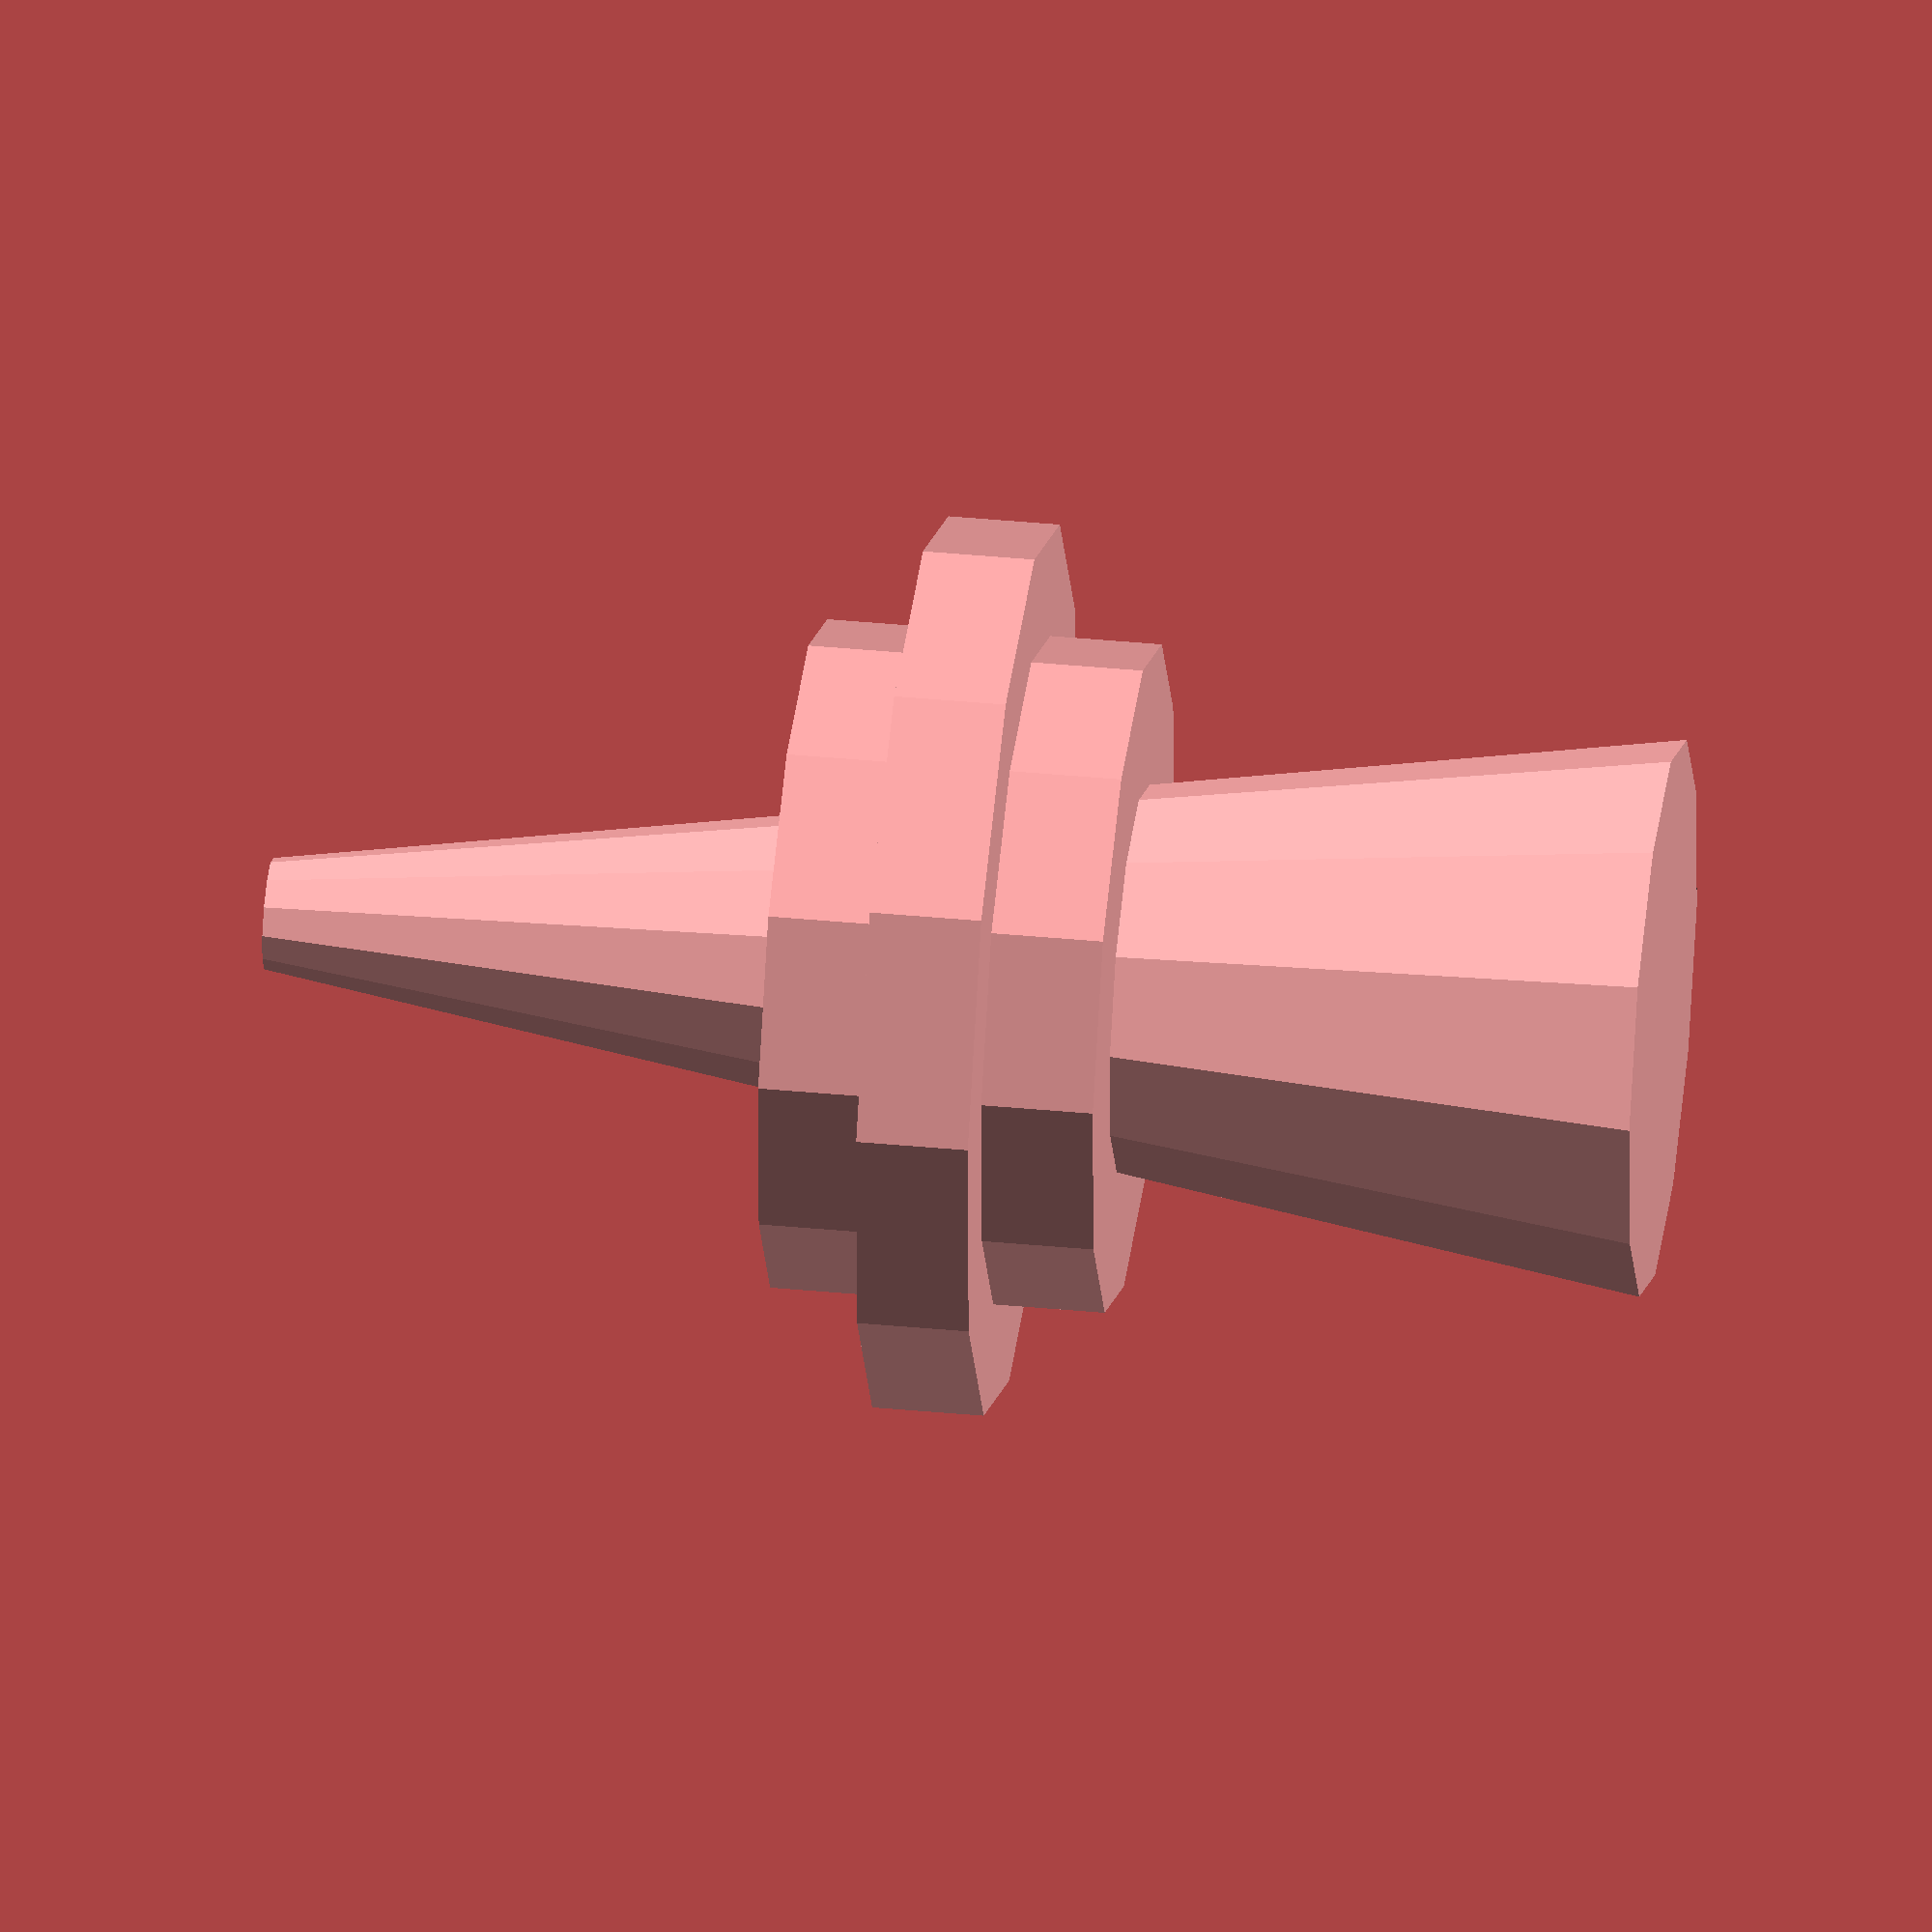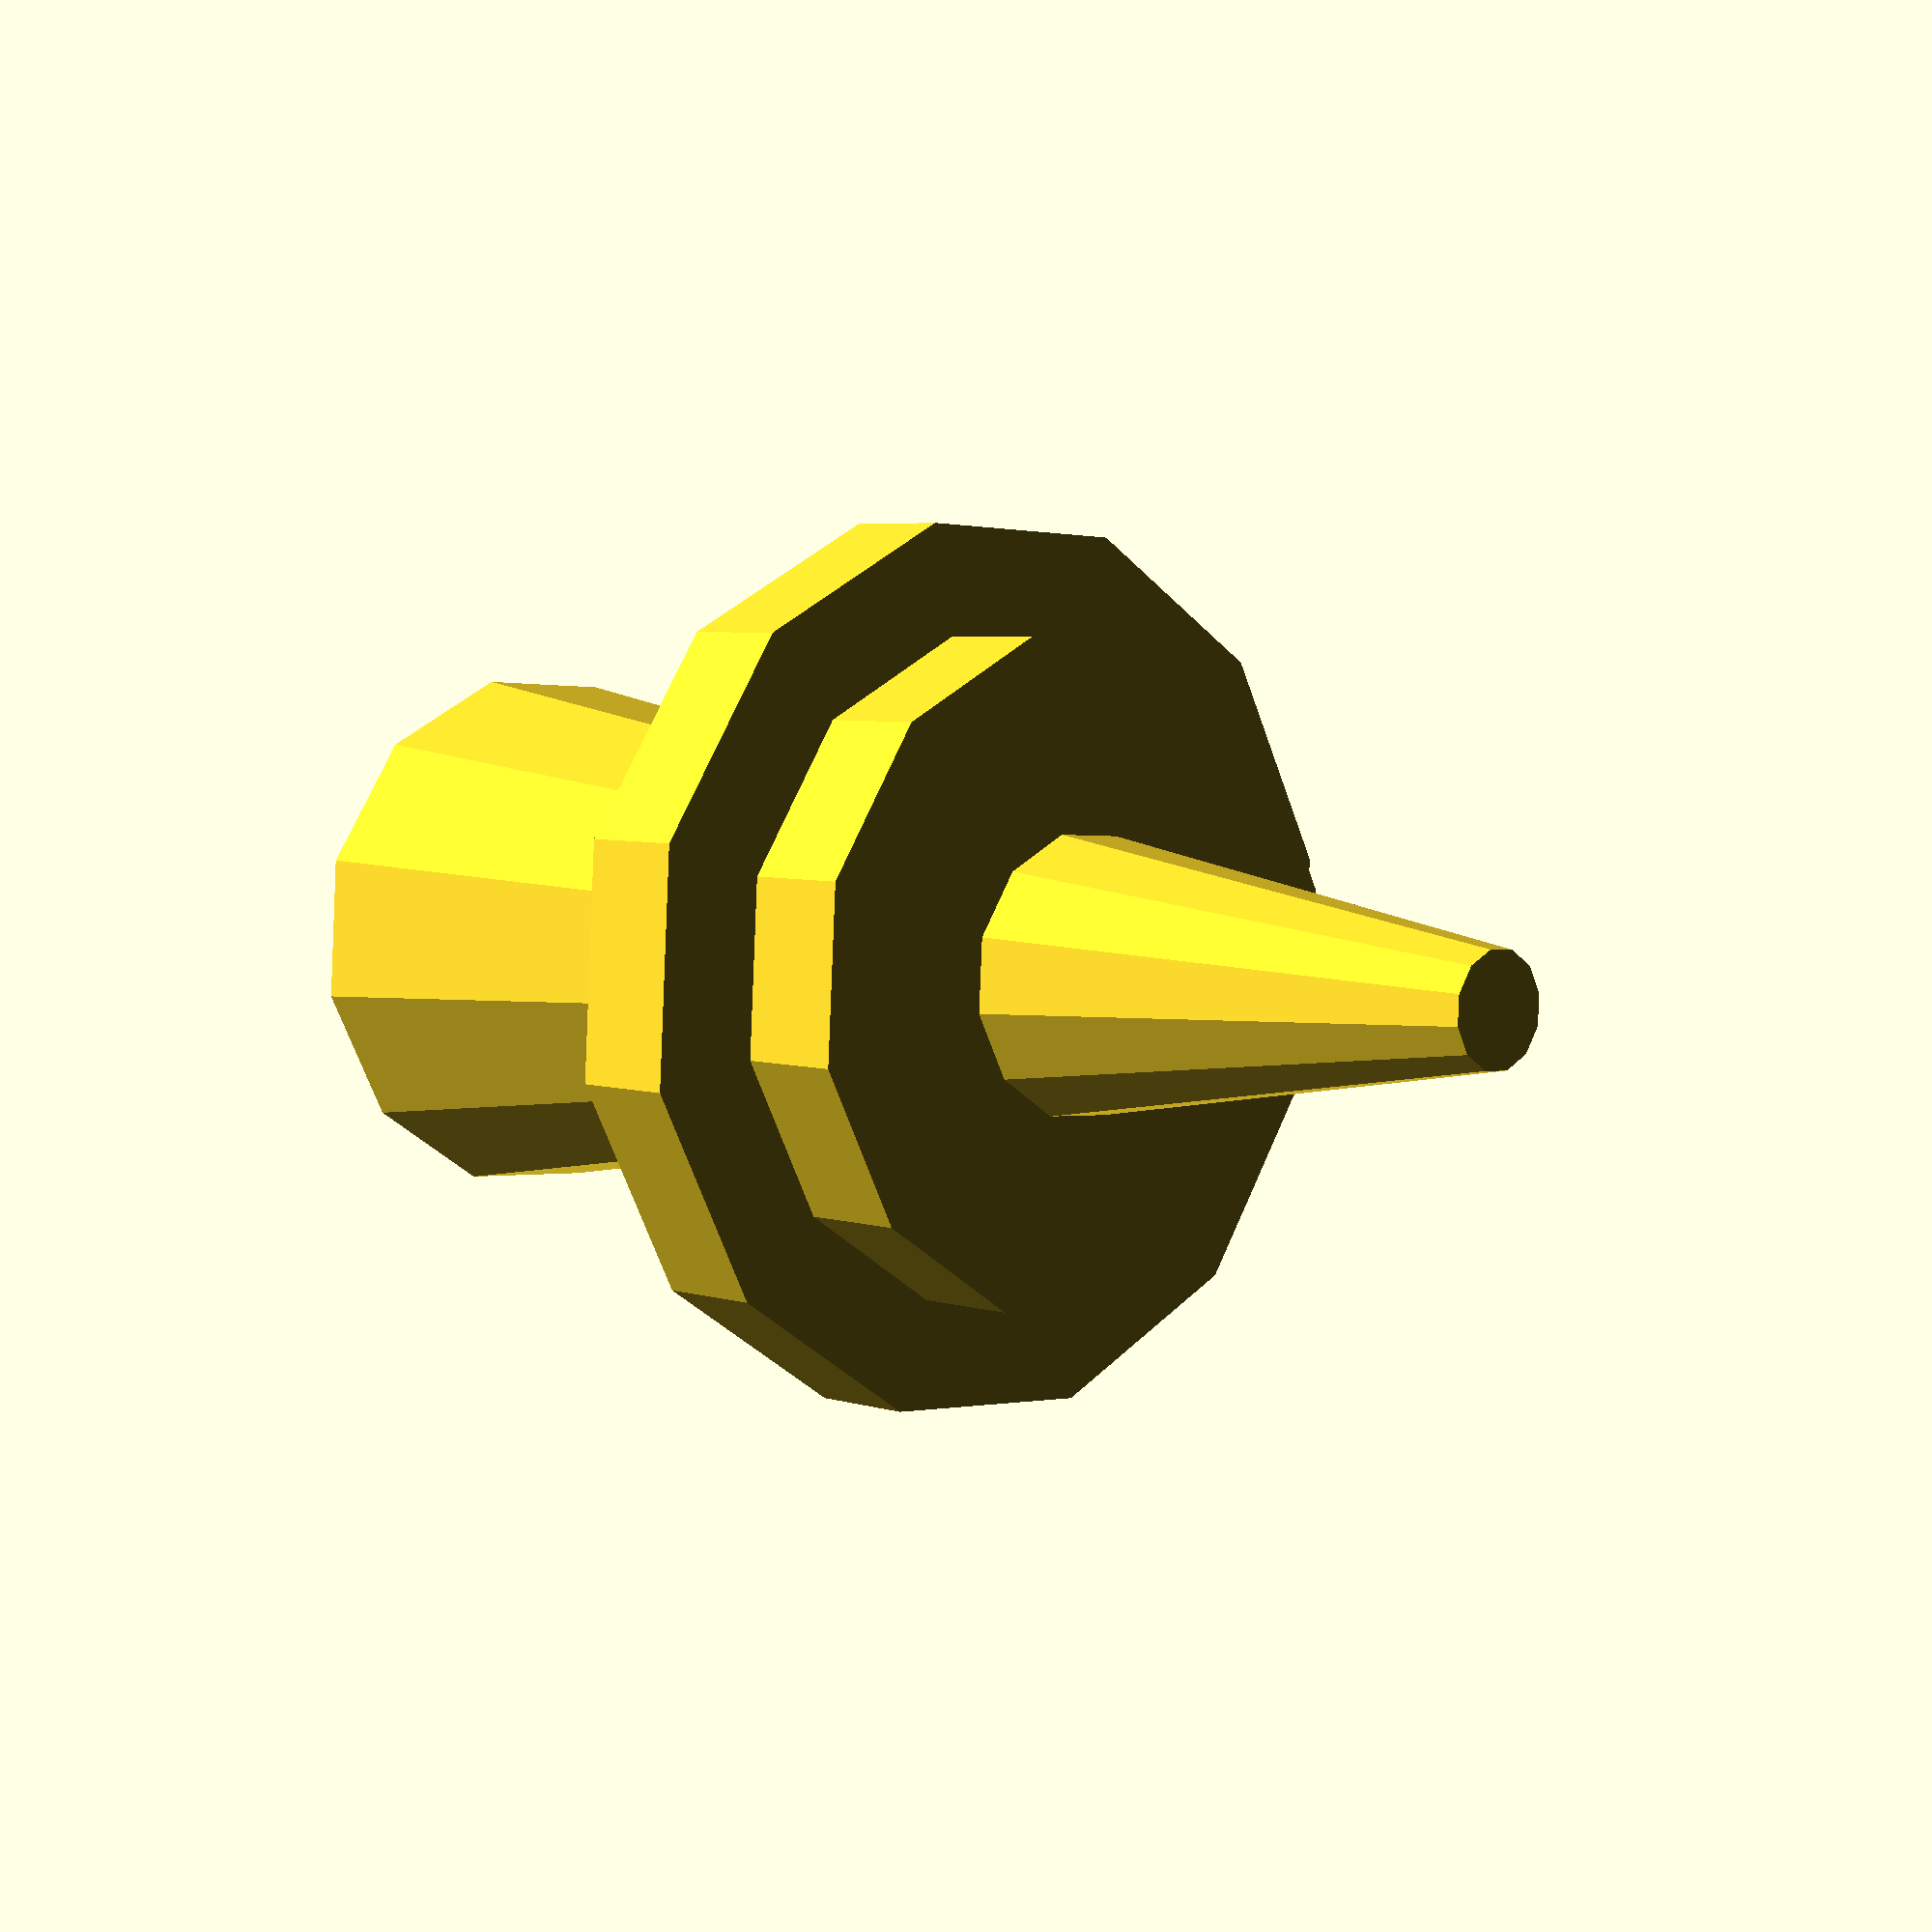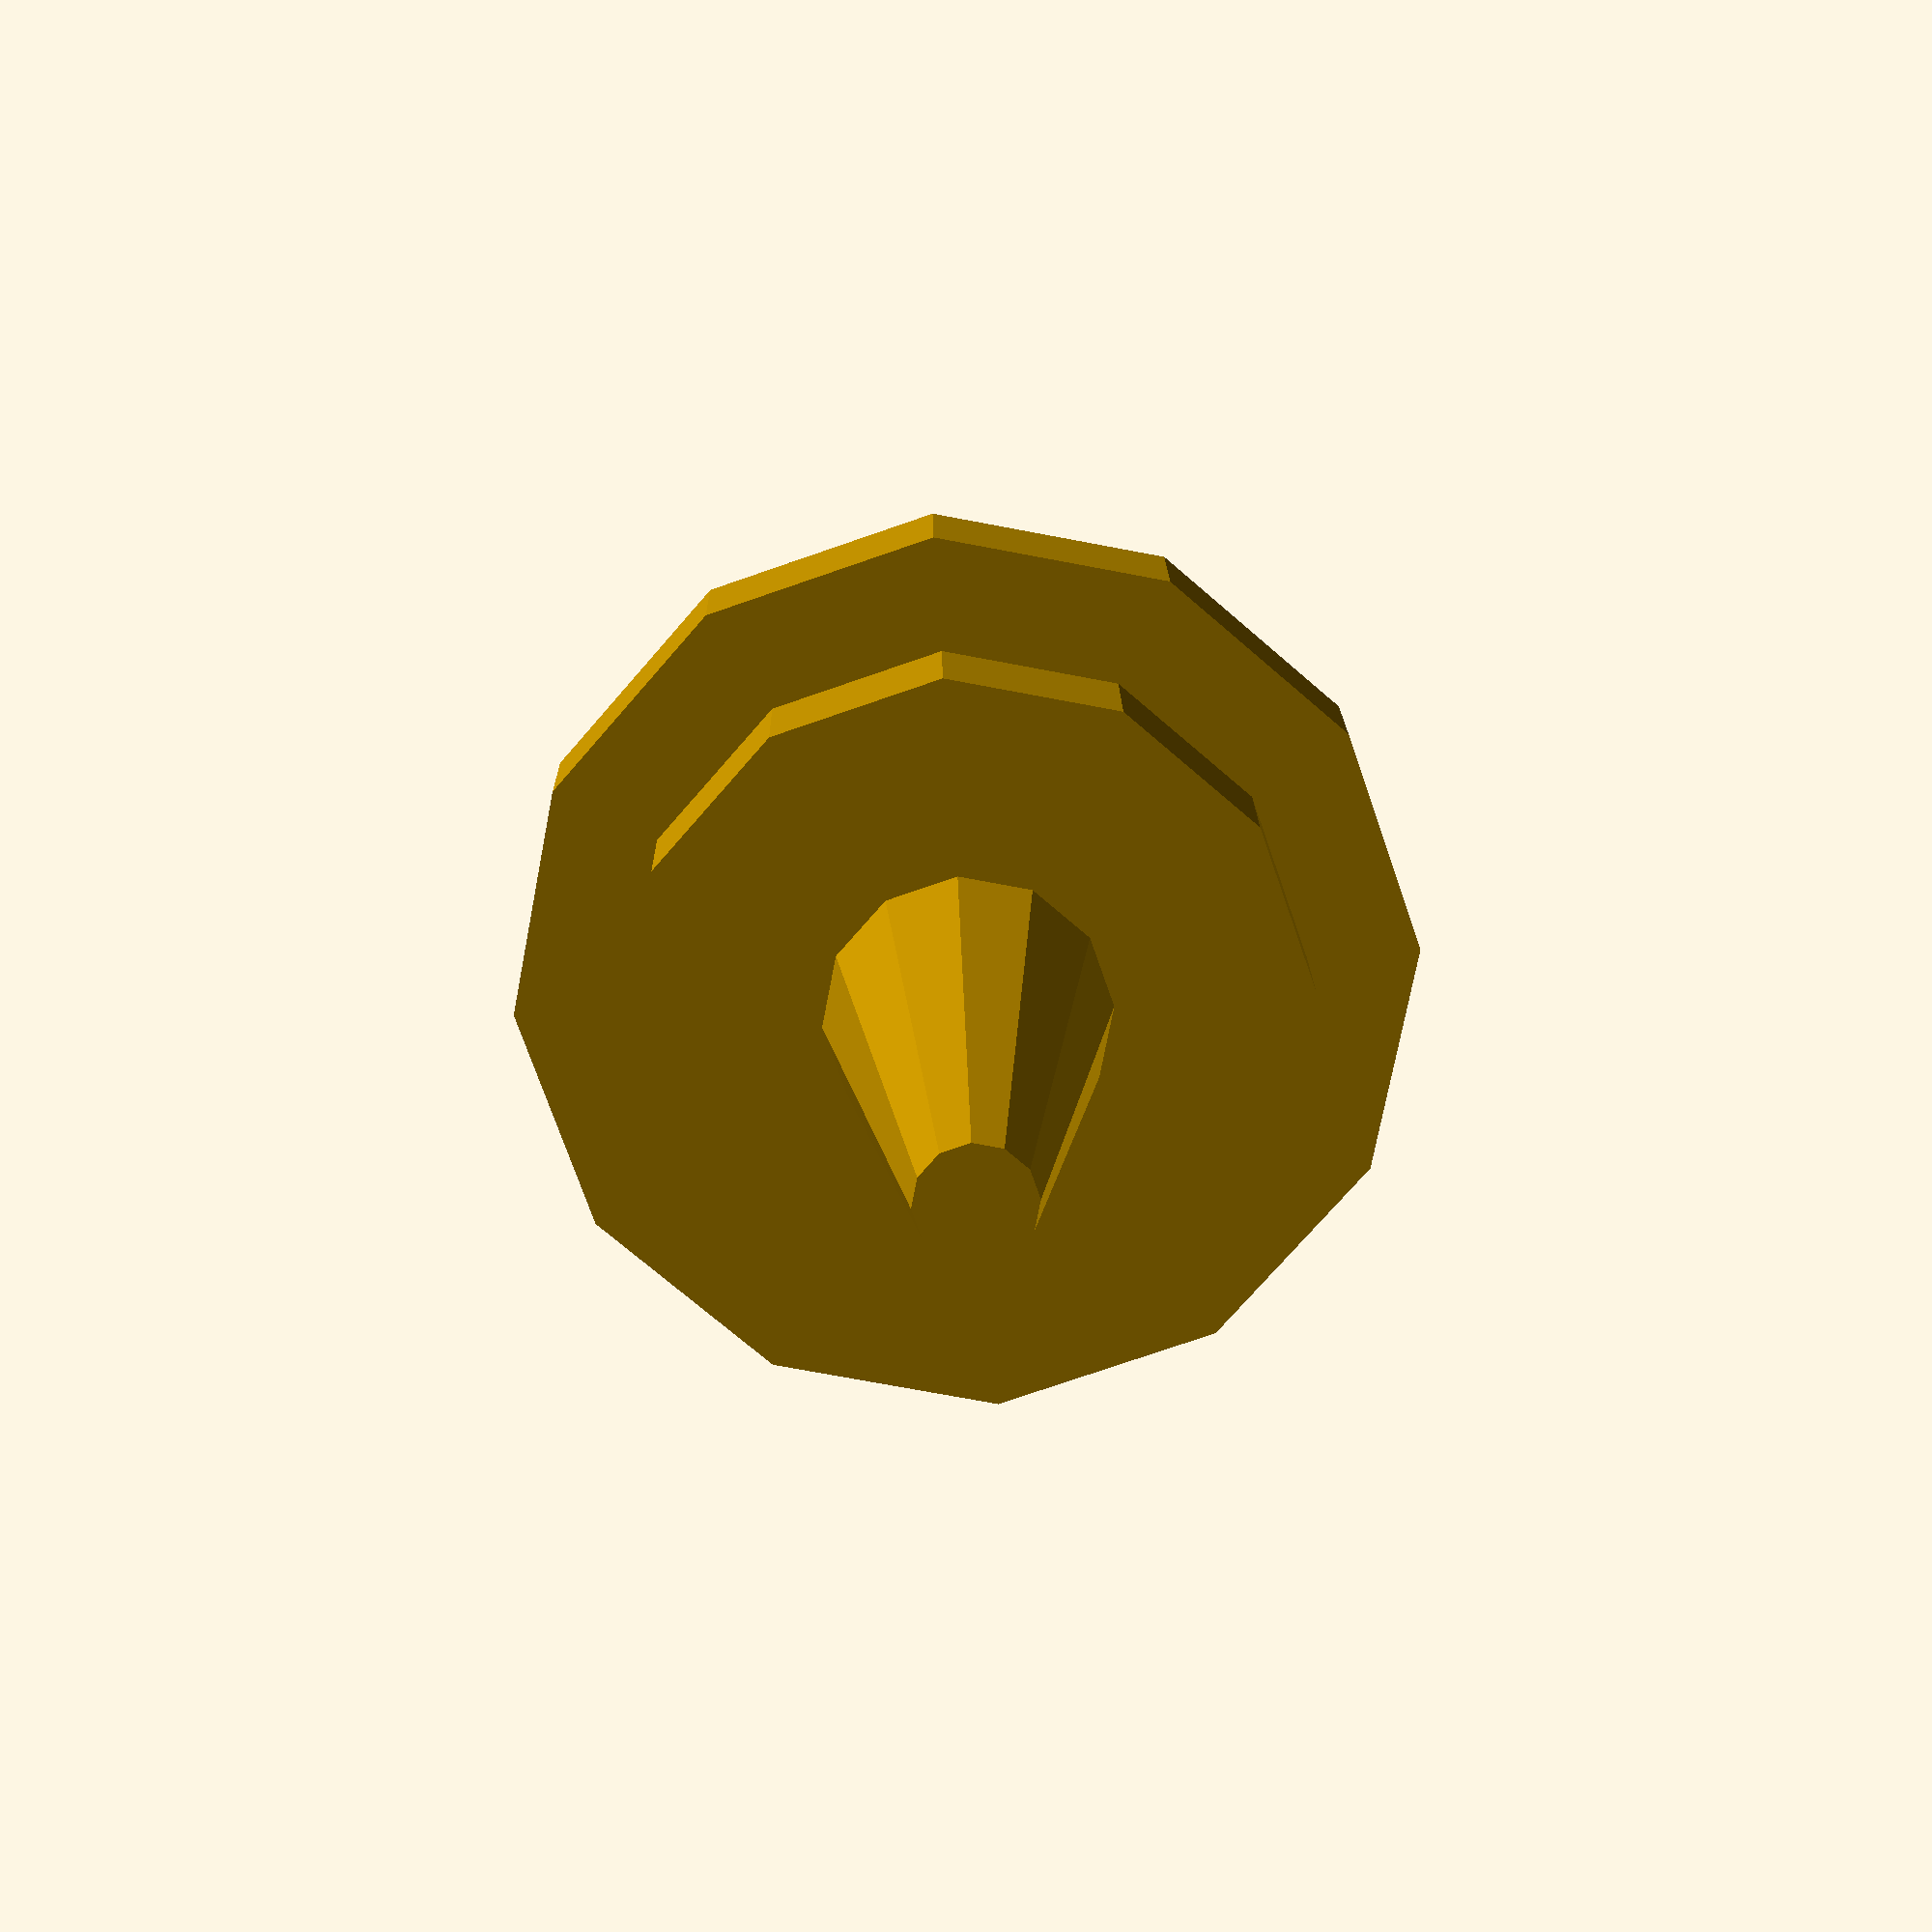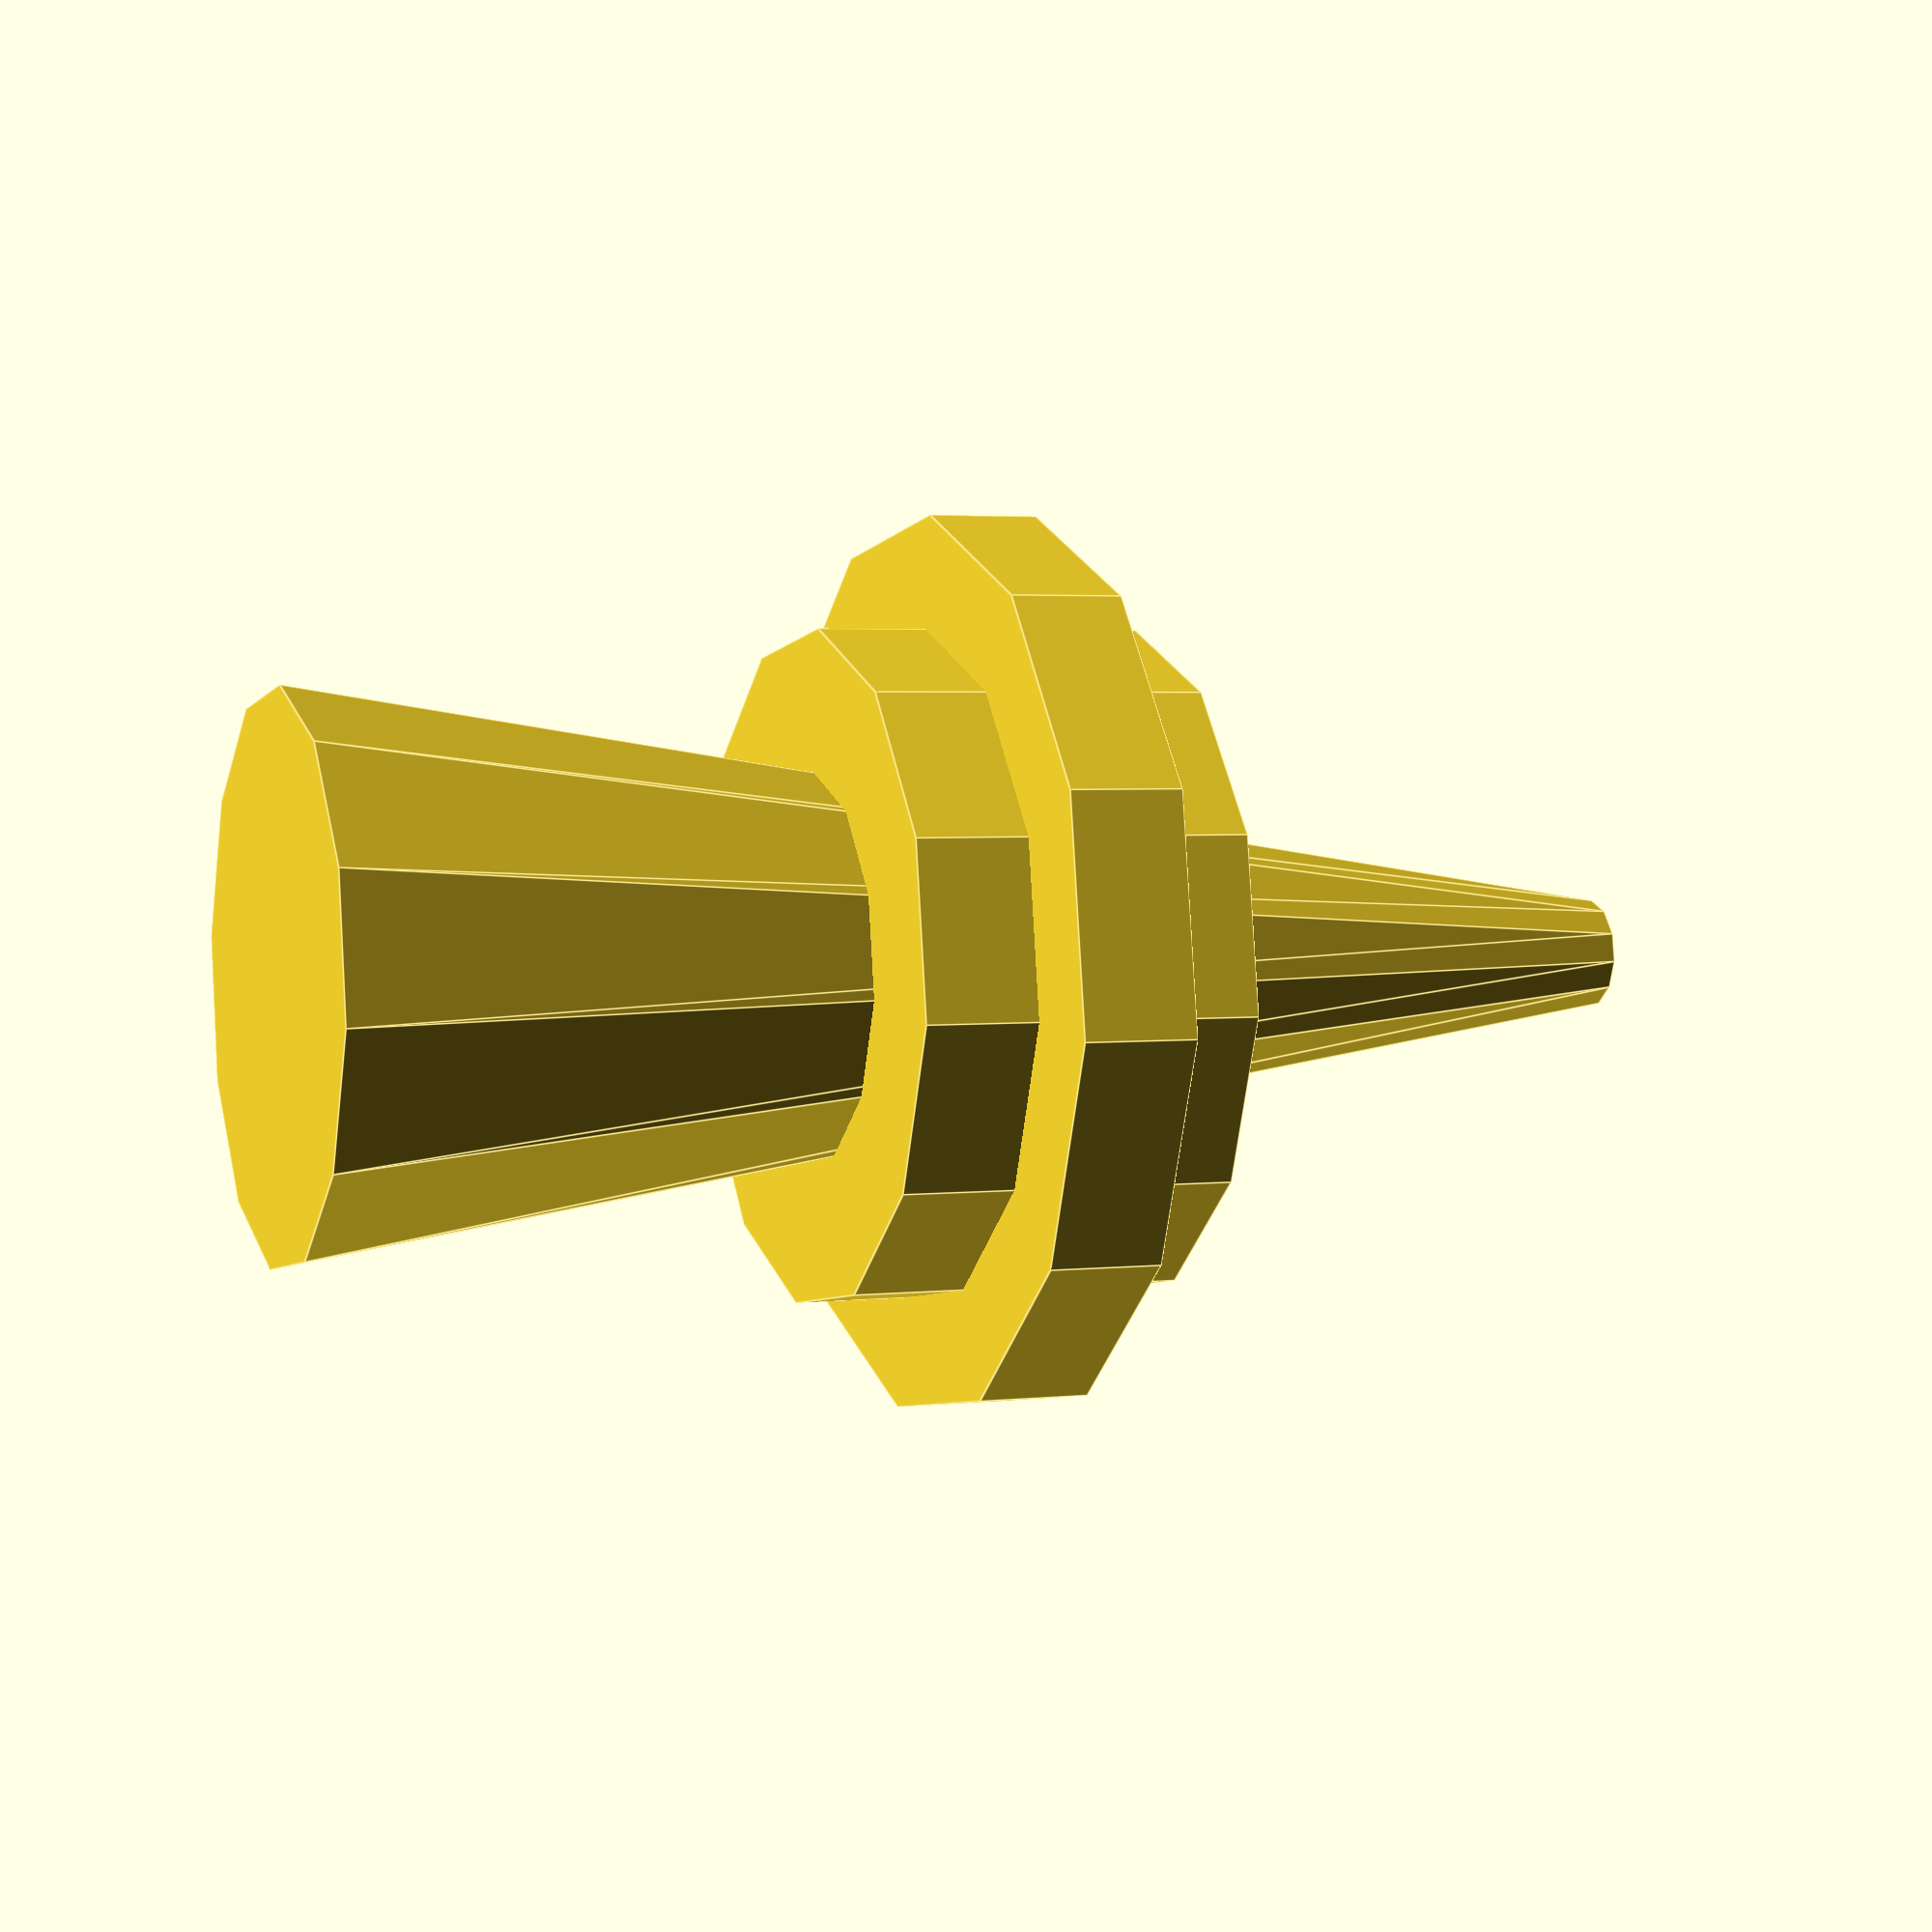
<openscad>
$fn=12;
cylinder(25, 5, center=true);
mirror([0, 0, 1])
{
  cylinder(h=2, r=8, center=true);
  cylinder(h=6, d=12, center=true);
}

</openscad>
<views>
elev=142.9 azim=226.8 roll=82.9 proj=o view=wireframe
elev=175.6 azim=78.1 roll=222.7 proj=p view=solid
elev=163.0 azim=85.9 roll=180.7 proj=p view=solid
elev=177.0 azim=84.0 roll=291.1 proj=p view=edges
</views>
